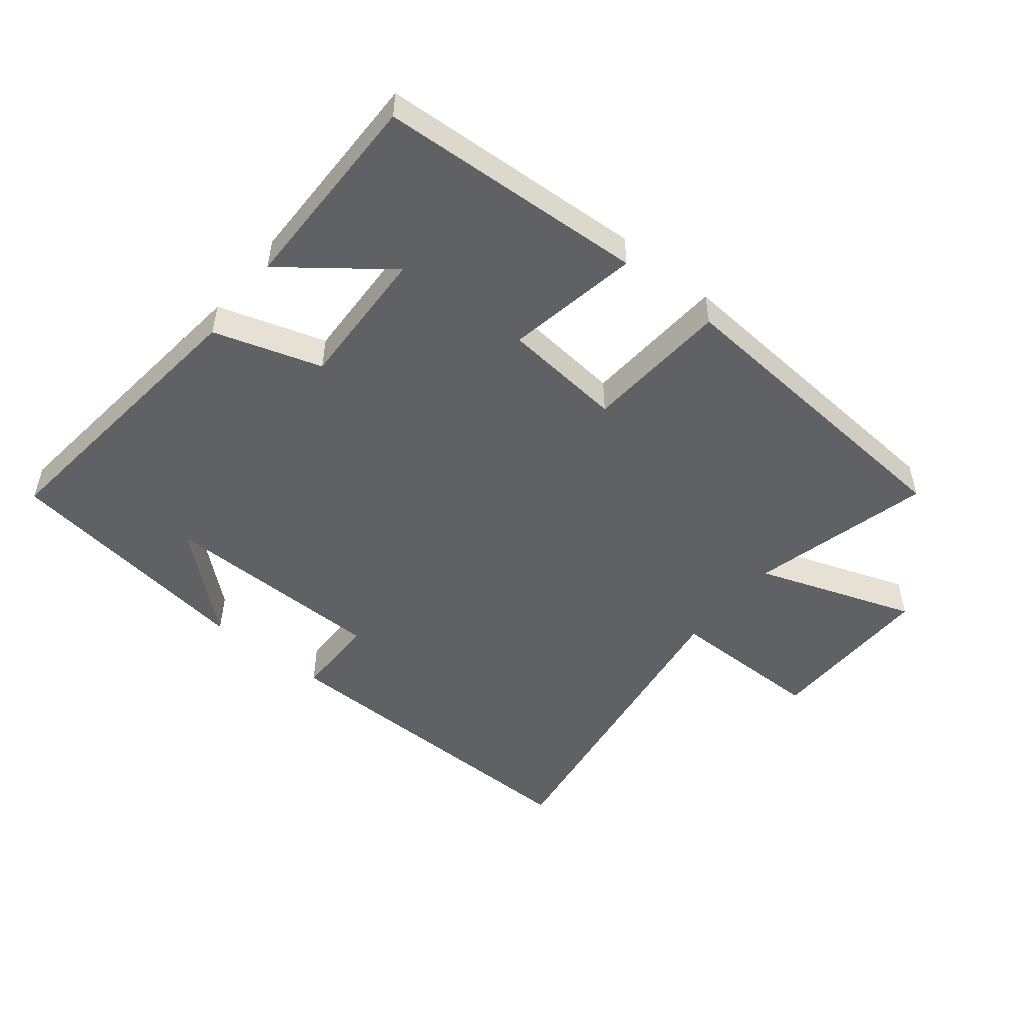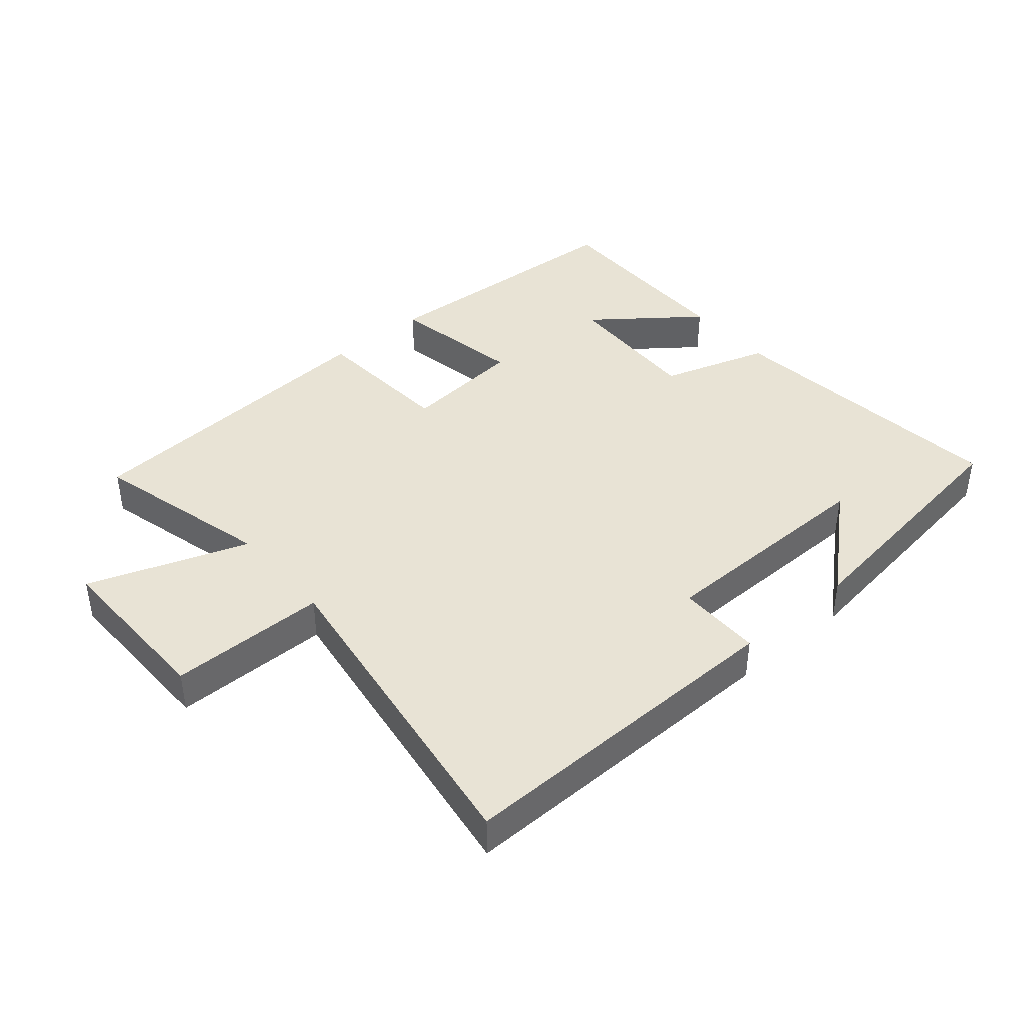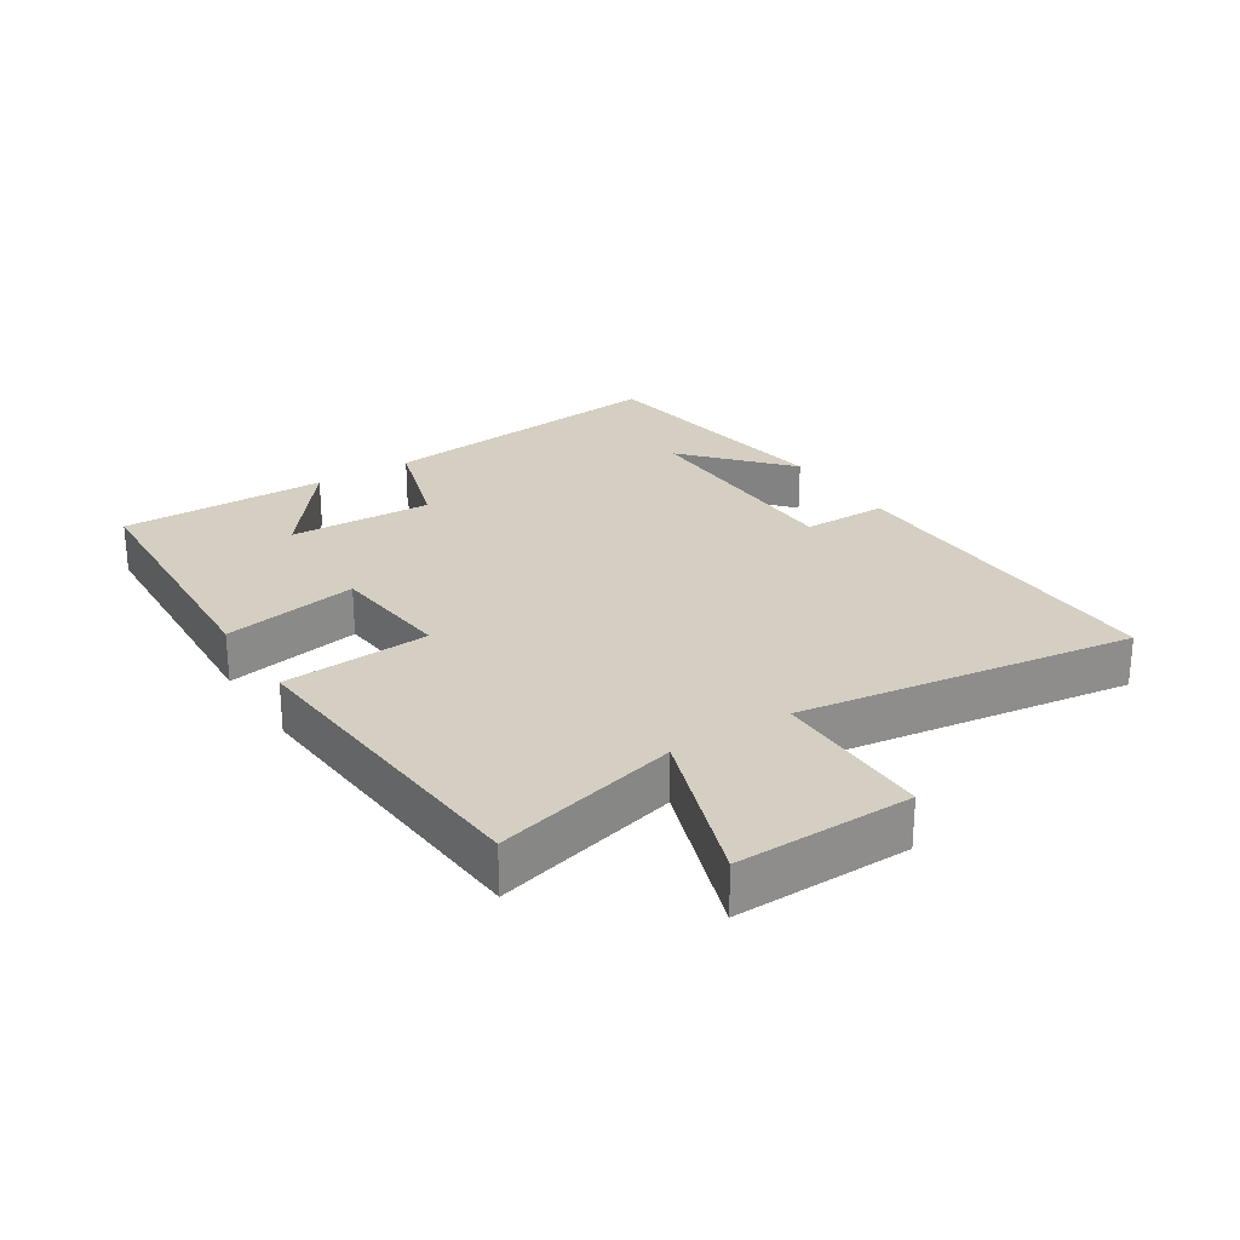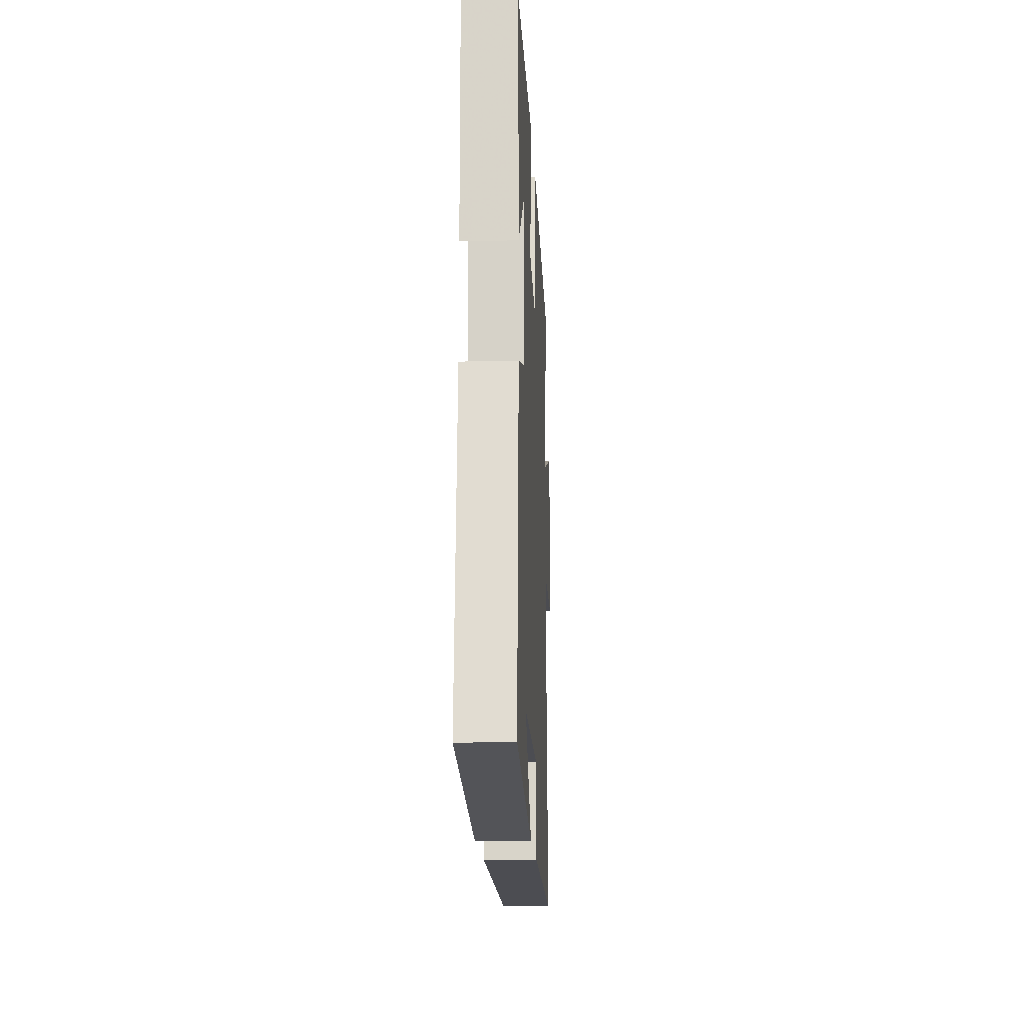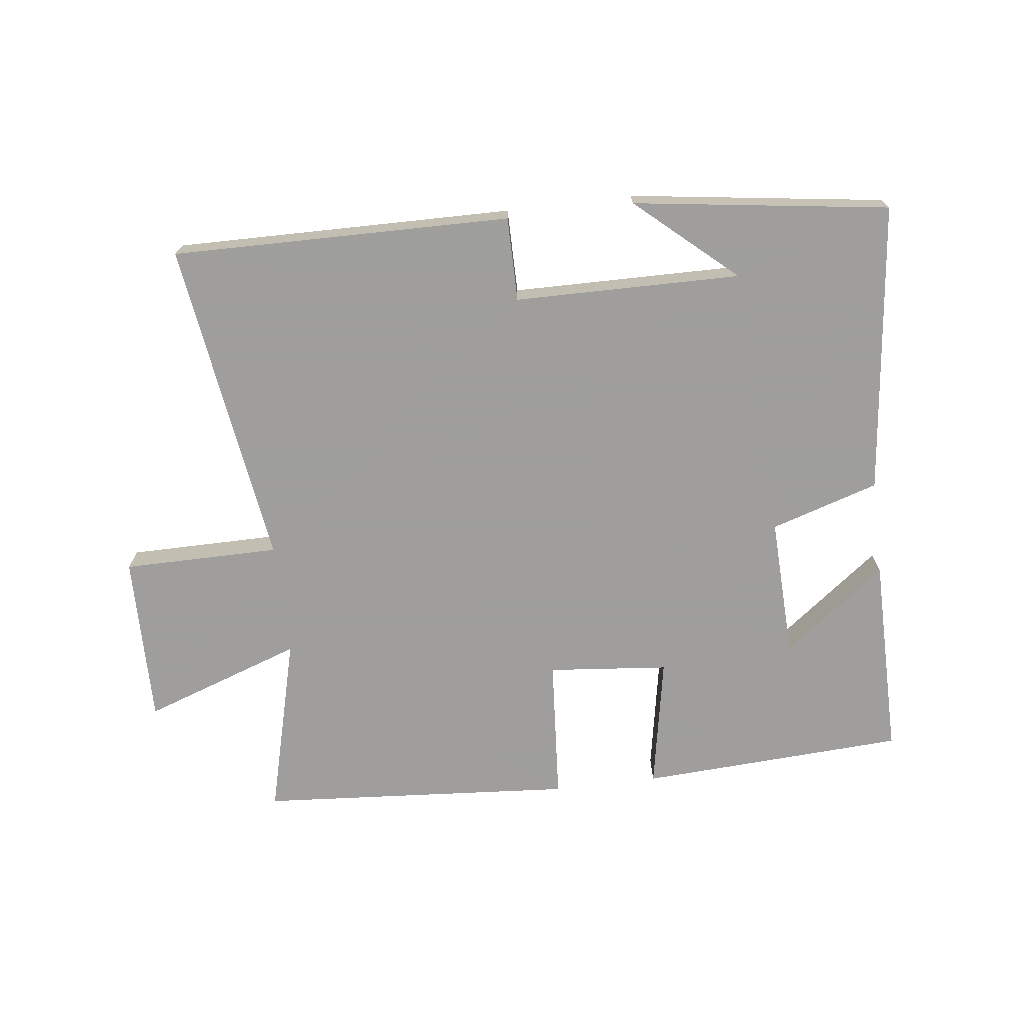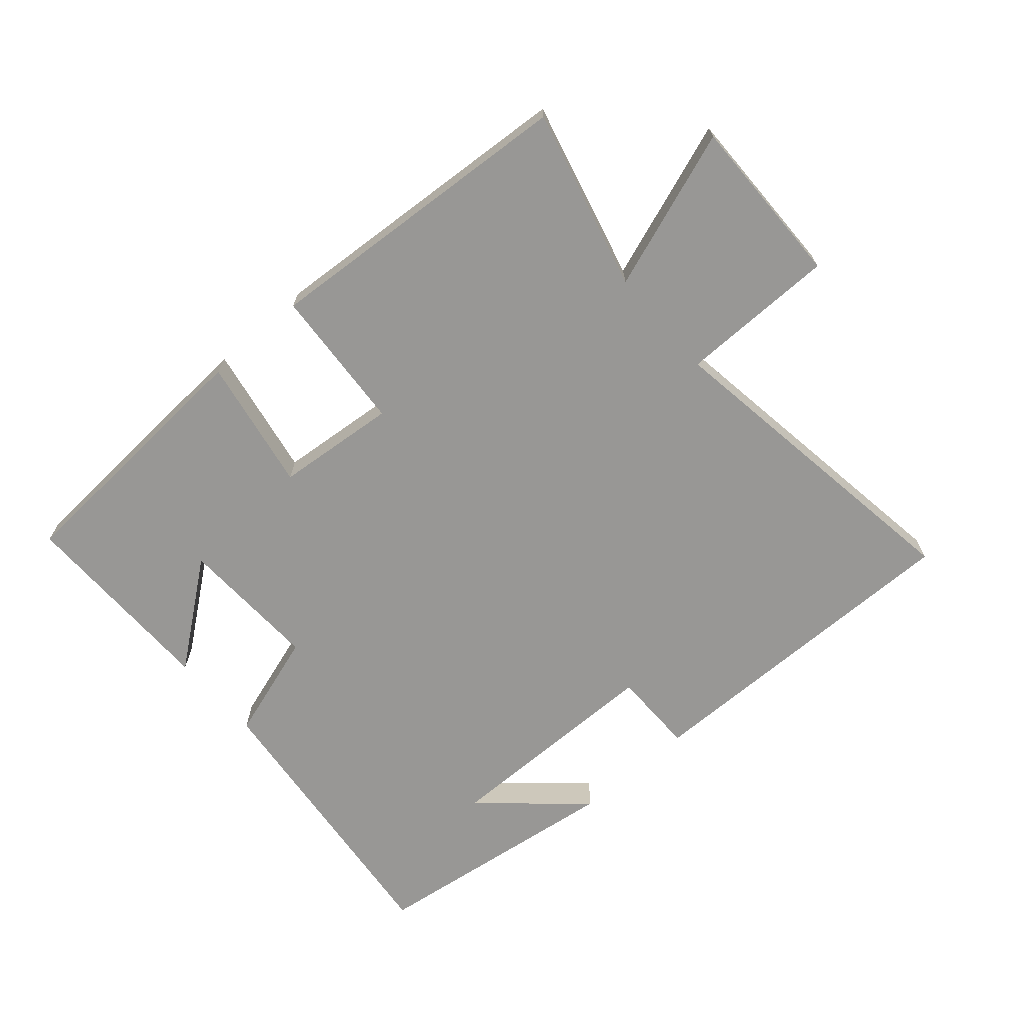
<metadata>
{"format":"obj","ext":"obj","renderer":"f3d","projection":"perspective","resolution":1024,"background":"white","views":[{"elev":-50.4,"azim":-38.8,"up":"+Y"},{"elev":41.2,"azim":139.6,"up":"+Y"},{"elev":25.7,"azim":57.2,"up":"+Y"},{"elev":-15.7,"azim":-87.4,"up":"+Z"},{"elev":-71.1,"azim":-173.1,"up":"+Y"},{"elev":-68.2,"azim":41.2,"up":"+Y"}]}
</metadata>
<code>
v -0.55 0.07 -0.445
v -0.5 0.07 0.01
v -0.332 0.07 0.063
v -0.34 0.07 0.283
v -0.5 0.07 0.16
v -0.502 0.07 0.477
v -0.087 0.07 0.5
v -0.125 0.07 0.293
v 0.063 0.07 0.275
v 0.079 0.07 0.5
v 0.572 0.07 0.464
v 0.5 0.07 0.183
v 0.748 0.07 0.27
v 0.744 0.07 0.004
v 0.5 0.07 0.003
v 0.574 0.07 -0.507
v 0.046 0.07 -0.5
v 0.046 0.07 -0.369
v -0.306 0.07 -0.365
v -0.152 0.07 -0.5
v -0.55 0 -0.445
v -0.5 0 0.01
v -0.332 0 0.063
v -0.34 0 0.283
v -0.5 0 0.16
v -0.502 0 0.477
v -0.087 0 0.5
v -0.125 0 0.293
v 0.063 0 0.275
v 0.079 0 0.5
v 0.572 0 0.464
v 0.5 0 0.183
v 0.748 0 0.27
v 0.744 0 0.004
v 0.5 0 0.003
v 0.574 0 -0.507
v 0.046 0 -0.5
v 0.046 0 -0.369
v -0.306 0 -0.365
v -0.152 0 -0.5
f 19 20 1
f 15 16 17 18
f 15 18 19
f 12 13 14 15
f 1 2 3
f 19 1 3
f 15 19 3
f 12 15 3
f 9 10 11 12
f 12 3 4
f 9 12 4
f 8 9 4
f 4 5 6 7
f 4 7 8
f 21 40 39
f 38 37 36 35
f 39 38 35
f 35 34 33 32
f 23 22 21
f 23 21 39
f 23 39 35
f 23 35 32
f 32 31 30 29
f 24 23 32
f 24 32 29
f 24 29 28
f 27 26 25 24
f 28 27 24
f 1 21 22 2
f 2 22 23 3
f 3 23 24 4
f 4 24 25 5
f 5 25 26 6
f 6 26 27 7
f 7 27 28 8
f 8 28 29 9
f 9 29 30 10
f 10 30 31 11
f 11 31 32 12
f 12 32 33 13
f 13 33 34 14
f 14 34 35 15
f 15 35 36 16
f 16 36 37 17
f 17 37 38 18
f 18 38 39 19
f 19 39 40 20
f 20 40 21 1

</code>
